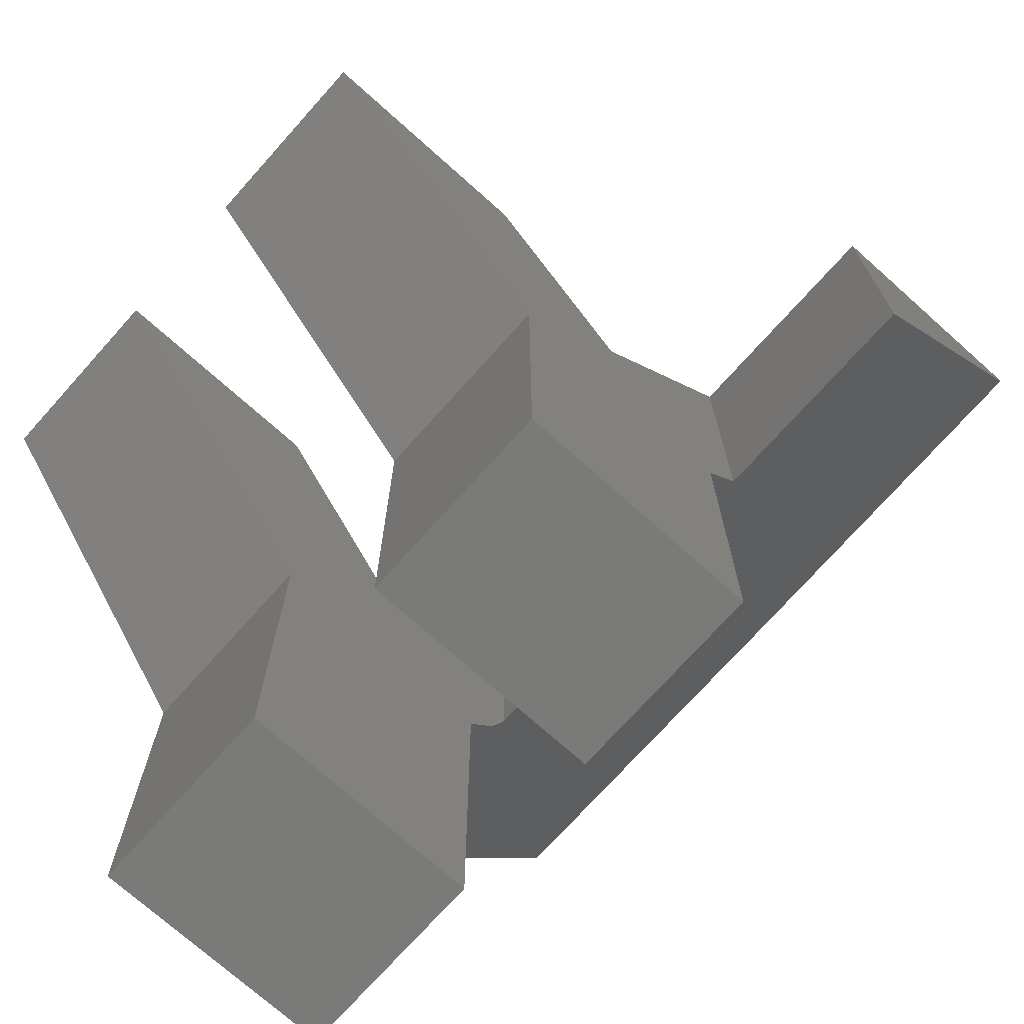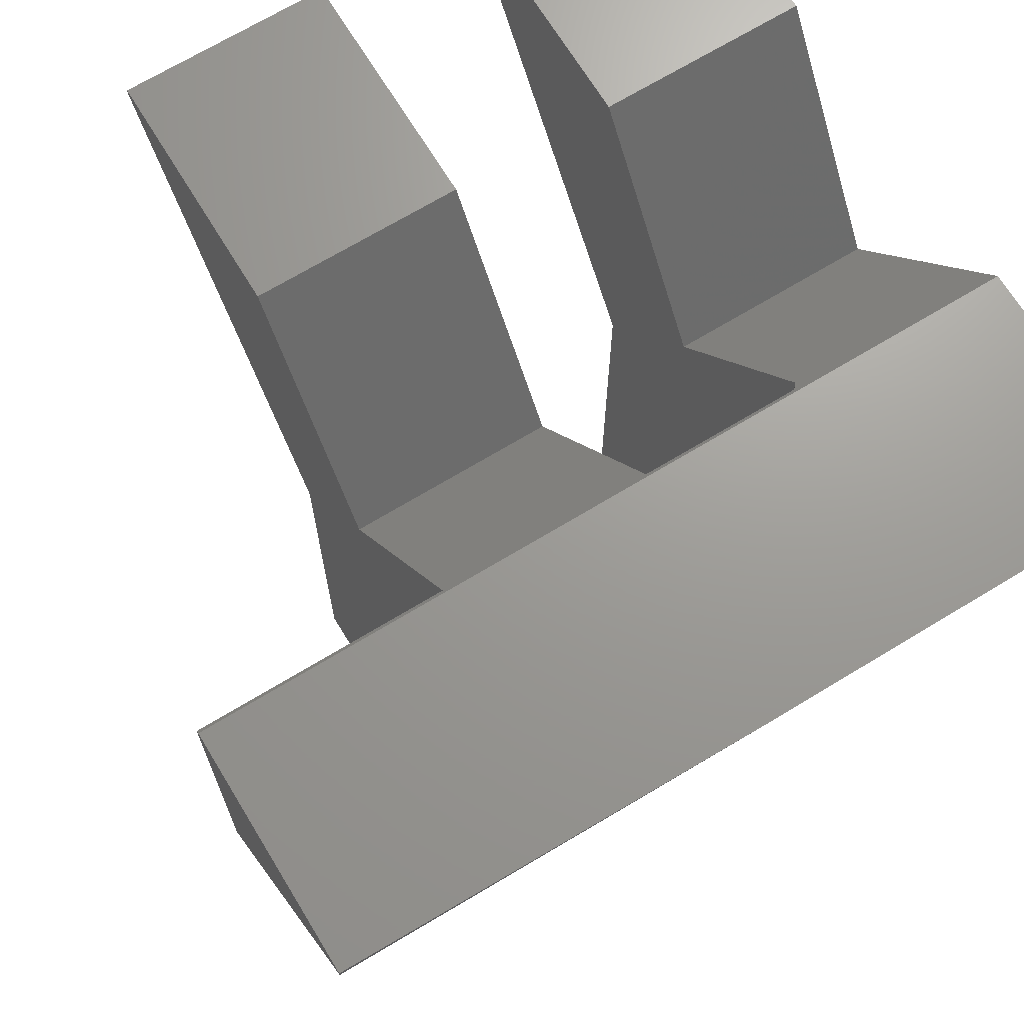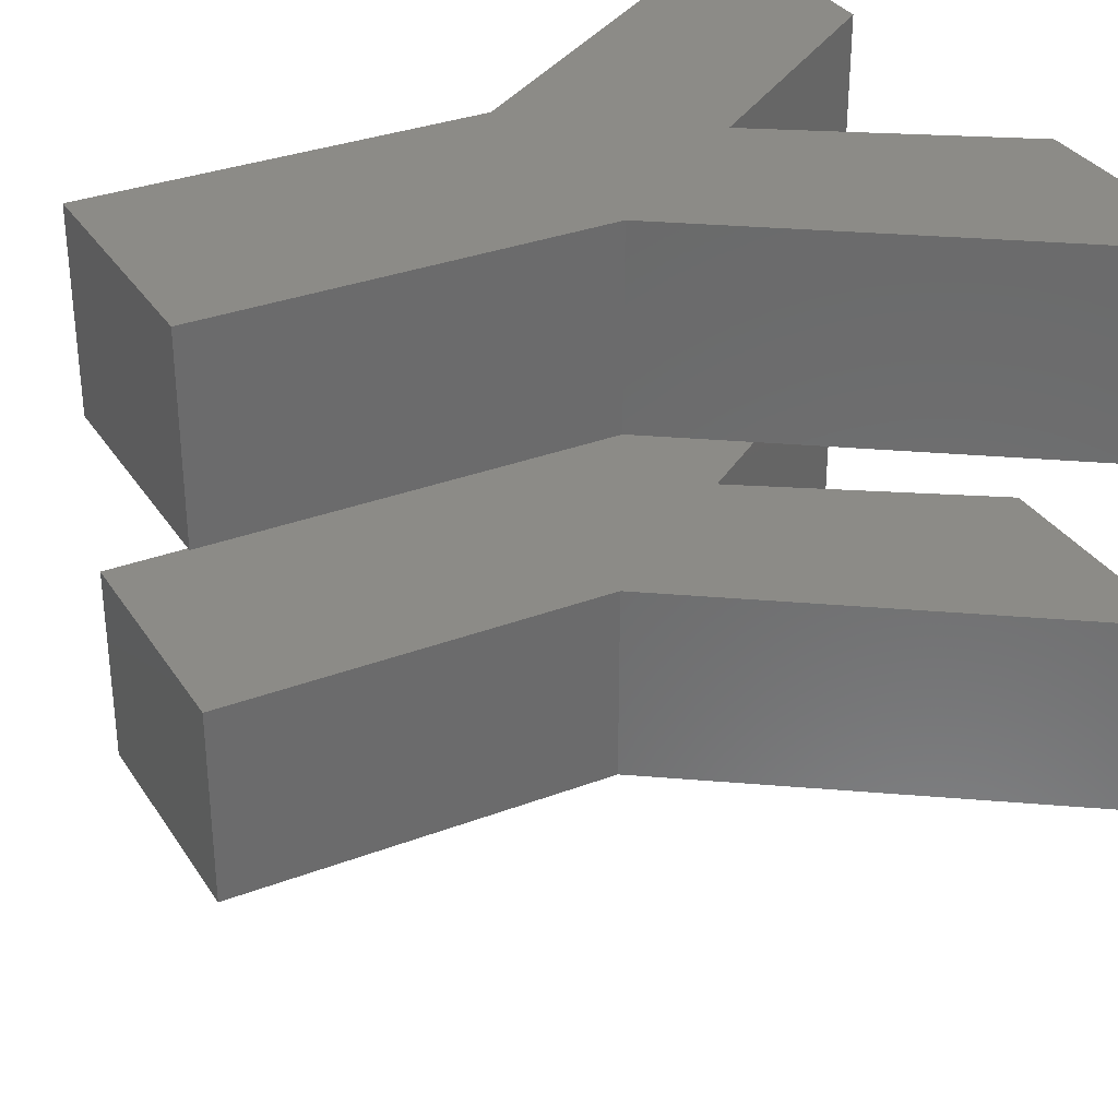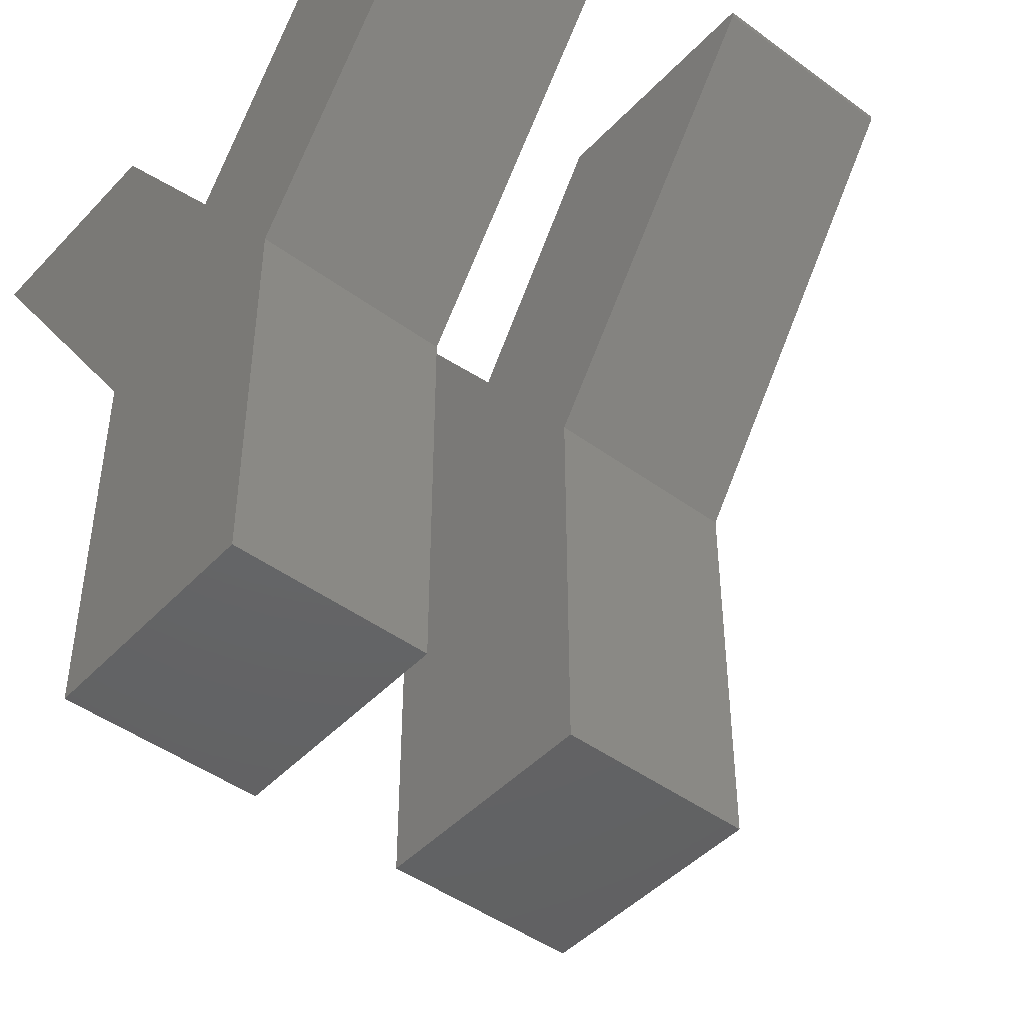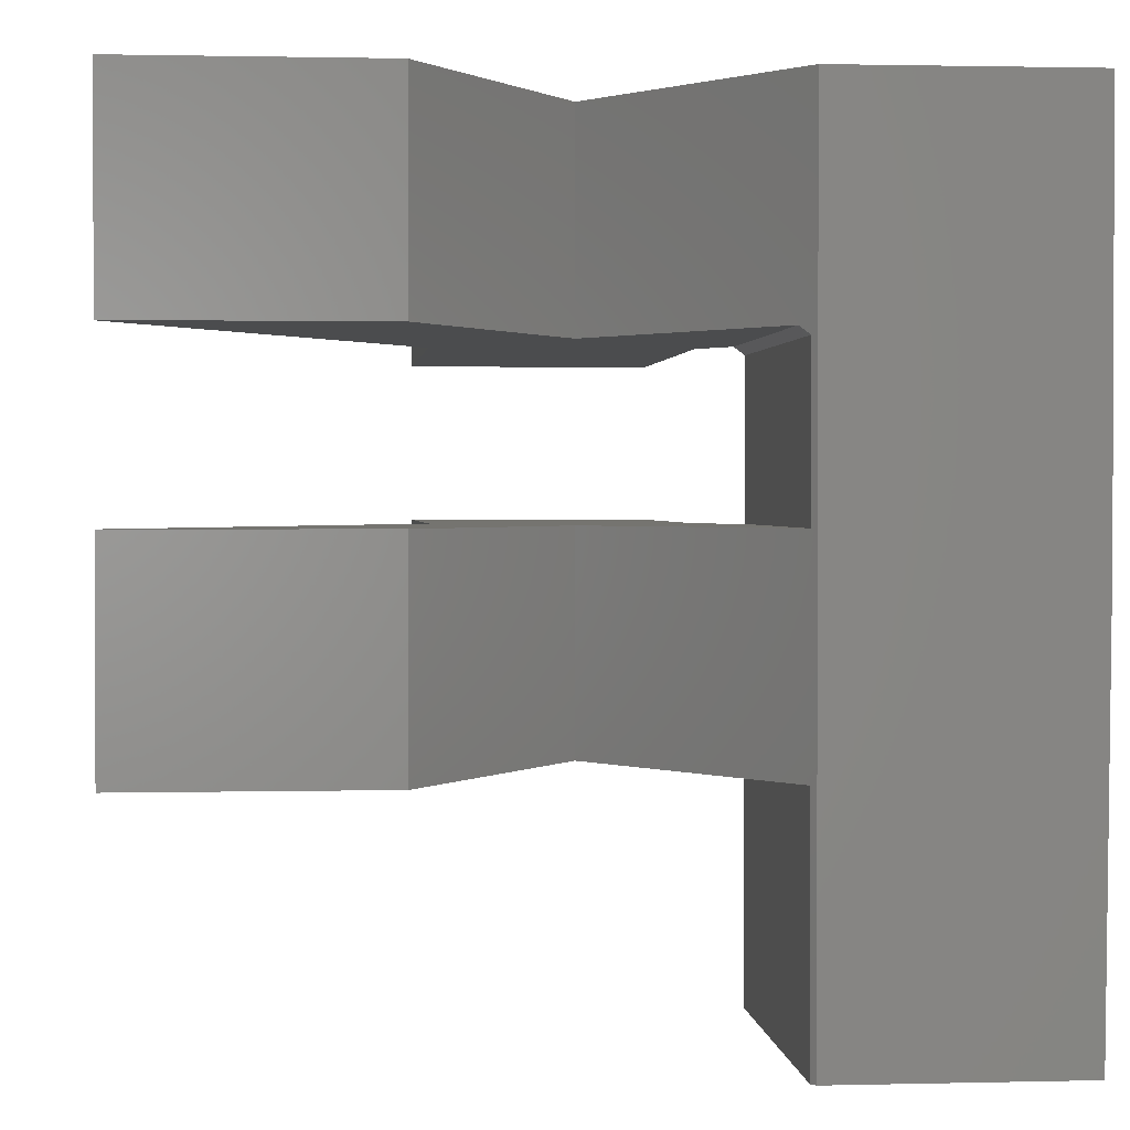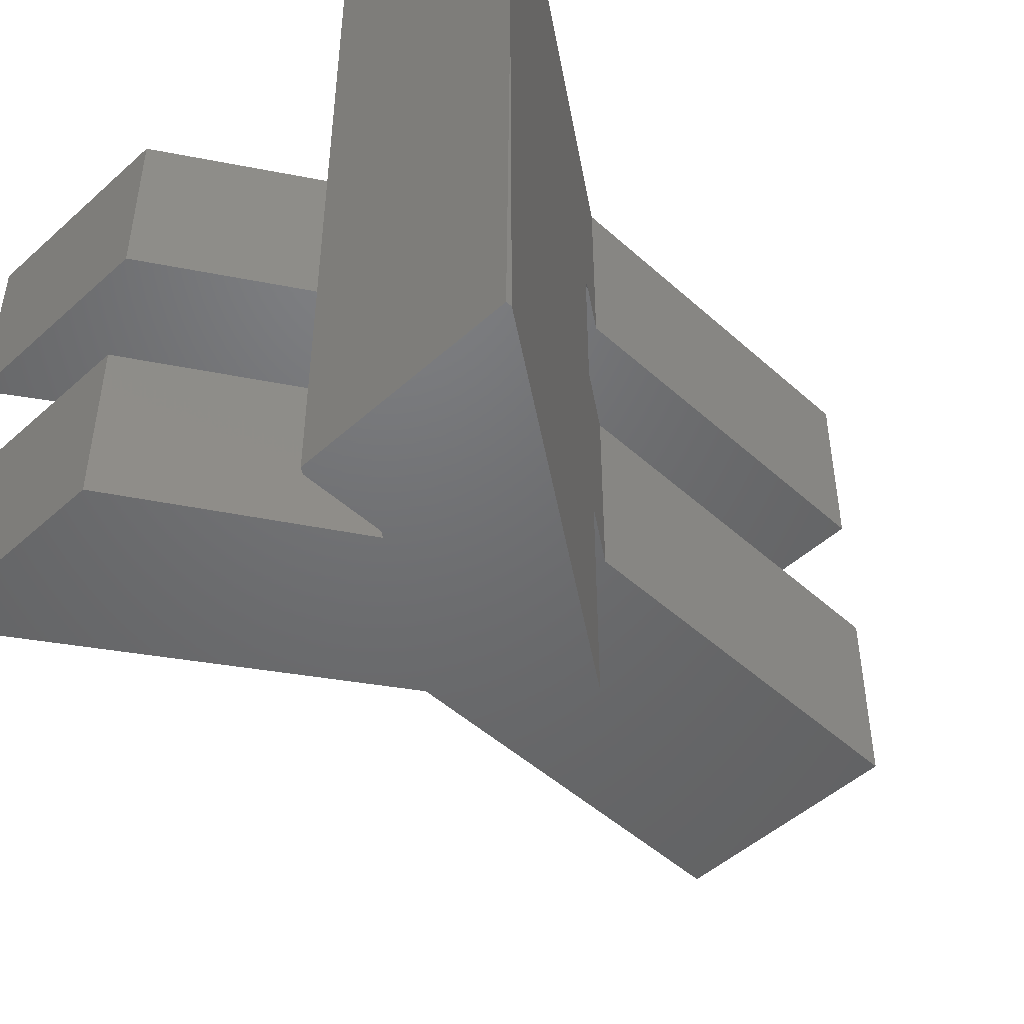
<metadata>
{"format":"stl","ext":"stl","renderer":"f3d","projection":"perspective","resolution":1024,"background":"white","views":[{"elev":-72.9,"azim":138.2,"up":"+Y"},{"elev":69.2,"azim":-121.3,"up":"+Y"},{"elev":32.6,"azim":62.2,"up":"+Z"},{"elev":-45.8,"azim":49.9,"up":"+Y"},{"elev":1.4,"azim":174.8,"up":"+Z"},{"elev":-48.8,"azim":-135.0,"up":"+Z"}]}
</metadata>
<code>
# stl→obj: 48 verts, 92 faces
v 0.7422 0.7386 0.3711
v 0.2921 0.75 0.3711
v 0.7422 0.75 0.3711
v 0.007895 0.3079 0.3711
v -0.2843 0.07261 0.3711
v -0.2843 0.717 0.3711
v 0.2289 -0.75 0.3711
v -0.2289 -0.75 0.3711
v 0.2289 -0.007895 0.3711
v -0.2289 -0.007895 0.3711
v -0.2999 0.7388 0.07105
v -0.2999 0.7388 0.3554
v -0.2999 0.09533 0.07105
v -0.2999 0.09533 0.3554
v -0.2289 -0.007895 0.75
v -0.2999 0.09533 -0.3079
v -0.742 0.7384 -0.75
v -0.2999 0.09533 -0.75
v -0.75 0.75 0.007812
v -0.2289 -0.007895 -0.3079
v -0.2289 -0.007895 0.07105
v -0.75 0.75 0.75
v -0.2999 0.7388 -0.3079
v -0.2999 0.7388 -0.75
v -0.3079 0.75 -0.75
v -0.3079 0.75 0.75
v 0.007895 0.3079 0.75
v 0.007895 0.3079 0.07105
v 0.007895 0.3079 -0.3079
v -0.742 0.75 -0.75
v 0.7422 0.7386 -0.3079
v 0.2921 0.75 -0.3079
v 0.7422 0.75 -0.3079
v 0.2289 -0.75 -0.3079
v -0.2289 -0.75 -0.3079
v 0.2289 -0.007895 -0.3079
v 0.7422 0.75 0.07105
v 0.7422 0.7386 0.07105
v 0.2921 0.75 0.07105
v -0.2289 -0.75 0.07105
v 0.2289 -0.75 0.07105
v 0.2289 -0.007895 0.07105
v 0.7422 0.75 0.75
v 0.7422 0.7386 0.75
v -0.2289 -0.75 0.75
v 0.2289 -0.75 0.75
v 0.2289 -0.007895 0.75
v 0.2921 0.75 0.75
f 1 2 3
f 4 2 1
f 4 1 5
f 4 5 6
f 7 8 9
f 9 8 10
f 9 10 1
f 1 10 5
f 11 12 13
f 13 12 14
f 5 15 14
f 5 10 15
f 16 17 18
f 19 17 16
f 19 16 20
f 19 20 21
f 19 21 13
f 19 13 14
f 19 14 15
f 19 15 22
f 23 24 25
f 26 27 4
f 26 4 6
f 26 6 12
f 26 12 11
f 26 11 23
f 26 23 25
f 28 29 11
f 11 29 23
f 12 6 14
f 14 6 5
f 19 30 17
f 24 23 18
f 18 23 16
f 31 32 33
f 29 32 31
f 29 31 16
f 29 16 23
f 34 35 36
f 36 35 20
f 36 20 31
f 31 20 16
f 33 37 31
f 31 37 38
f 39 38 37
f 28 11 13
f 28 13 38
f 28 38 39
f 40 41 21
f 21 41 42
f 21 42 13
f 13 42 38
f 3 43 1
f 1 43 44
f 10 8 15
f 15 8 45
f 20 35 21
f 21 35 40
f 8 7 45
f 45 7 46
f 35 34 40
f 40 34 41
f 7 9 46
f 46 9 47
f 34 36 41
f 41 36 42
f 9 1 47
f 47 1 44
f 36 31 42
f 42 31 38
f 3 2 43
f 43 2 48
f 33 32 37
f 37 32 39
f 2 4 48
f 48 4 27
f 32 29 39
f 39 29 28
f 22 26 19
f 19 26 25
f 19 25 30
f 18 17 24
f 24 17 30
f 24 30 25
f 27 47 48
f 48 47 44
f 48 44 43
f 26 22 27
f 27 22 15
f 27 15 47
f 45 46 15
f 15 46 47

</code>
